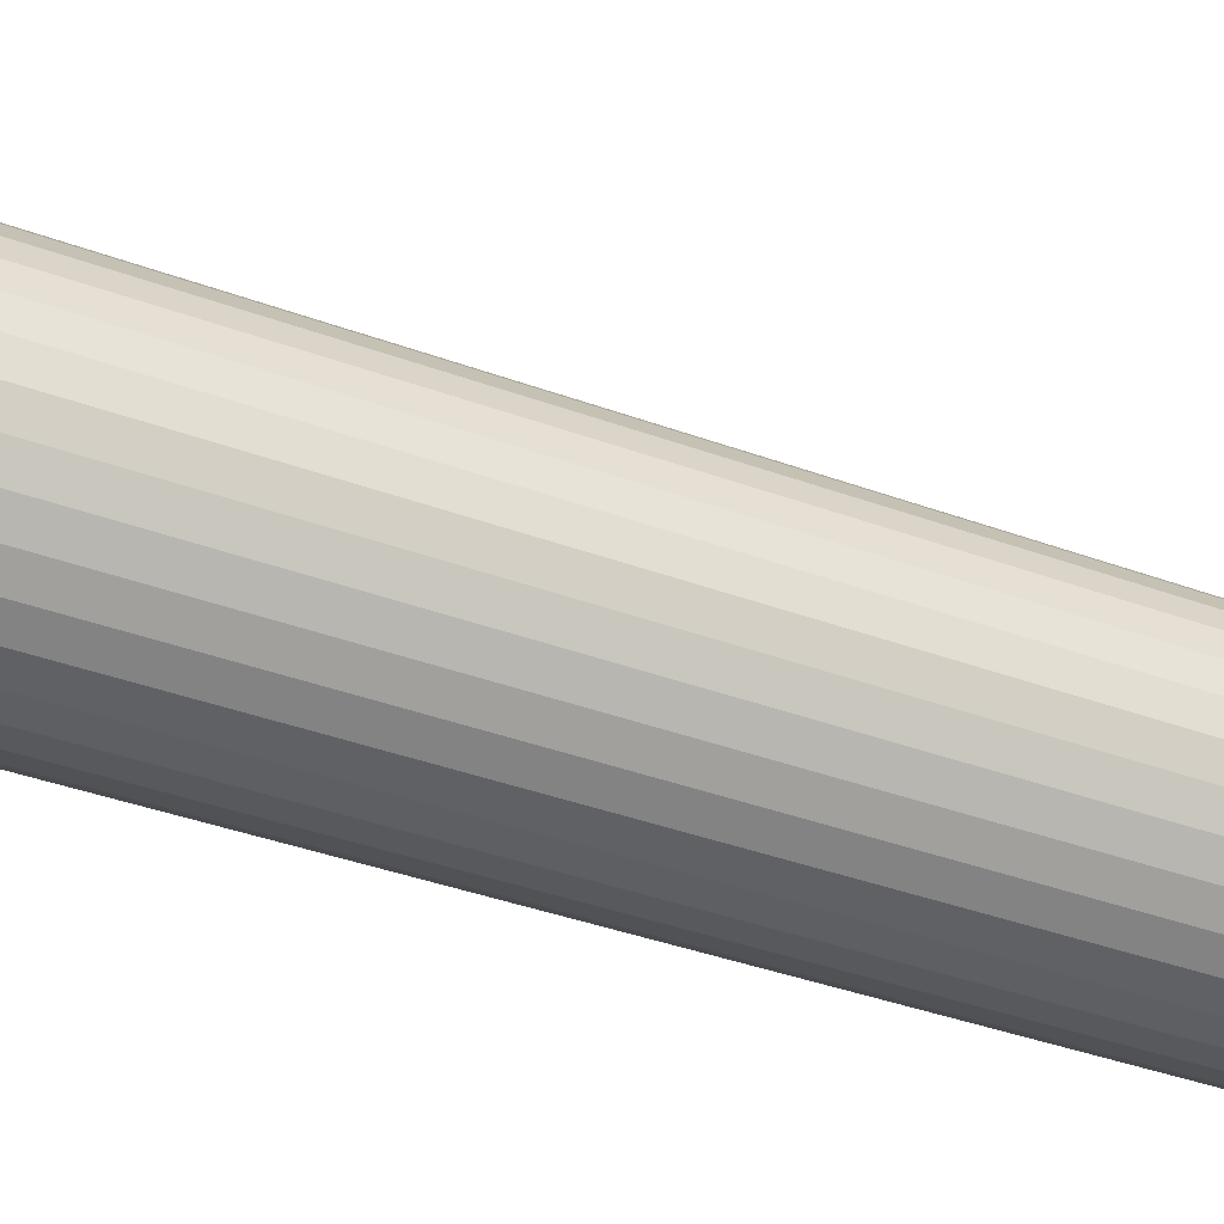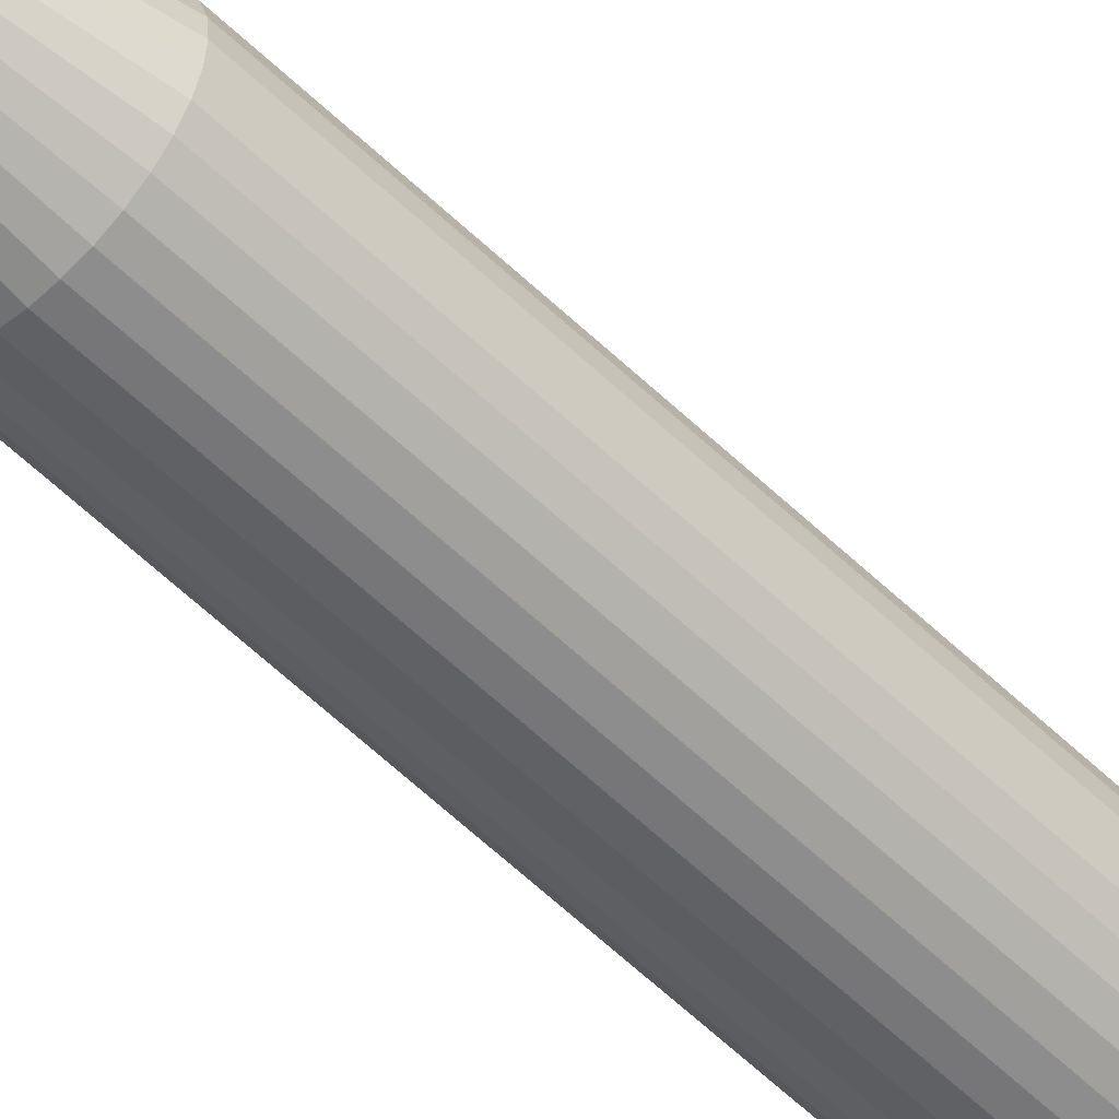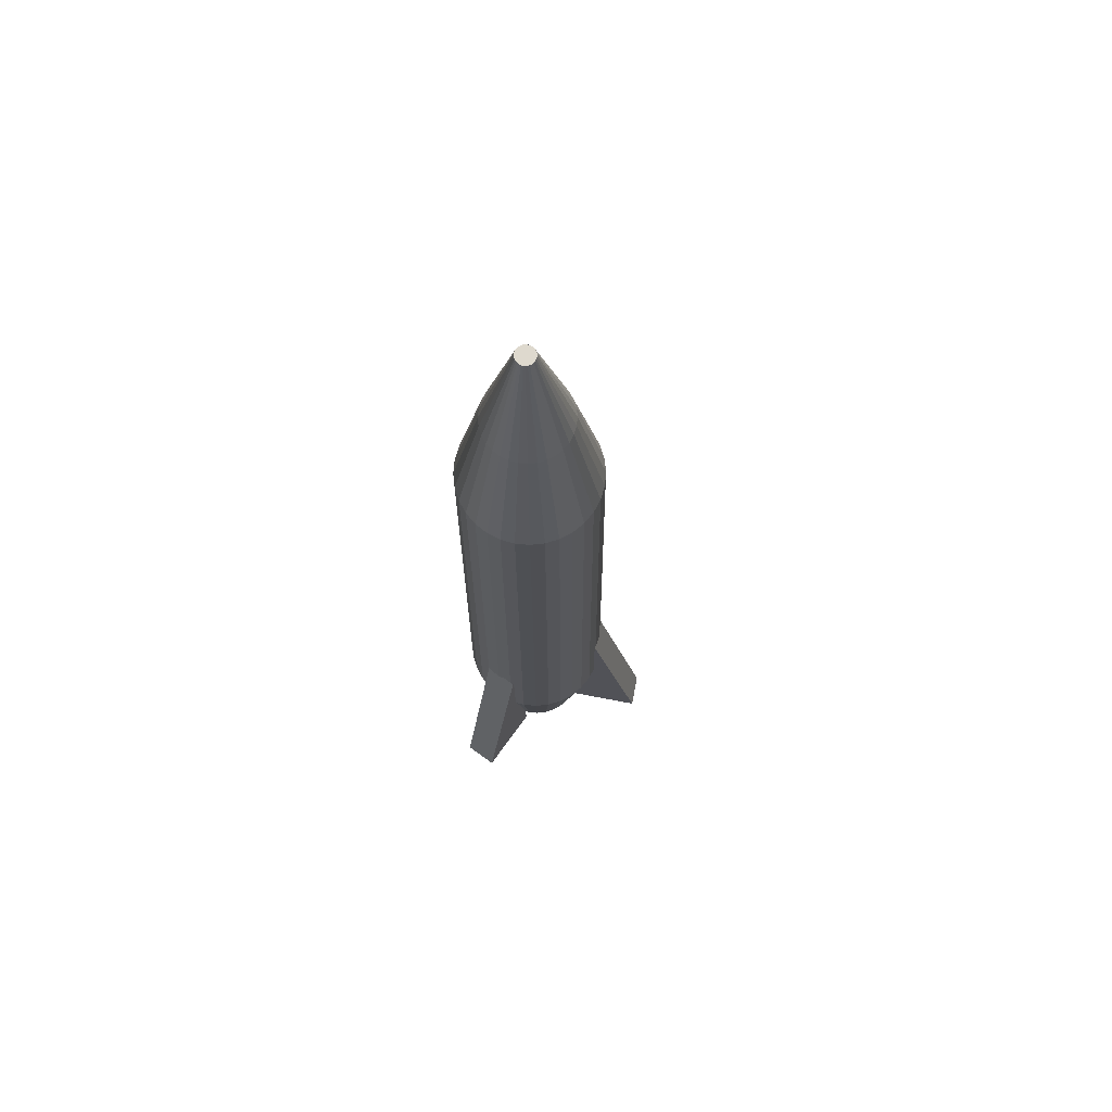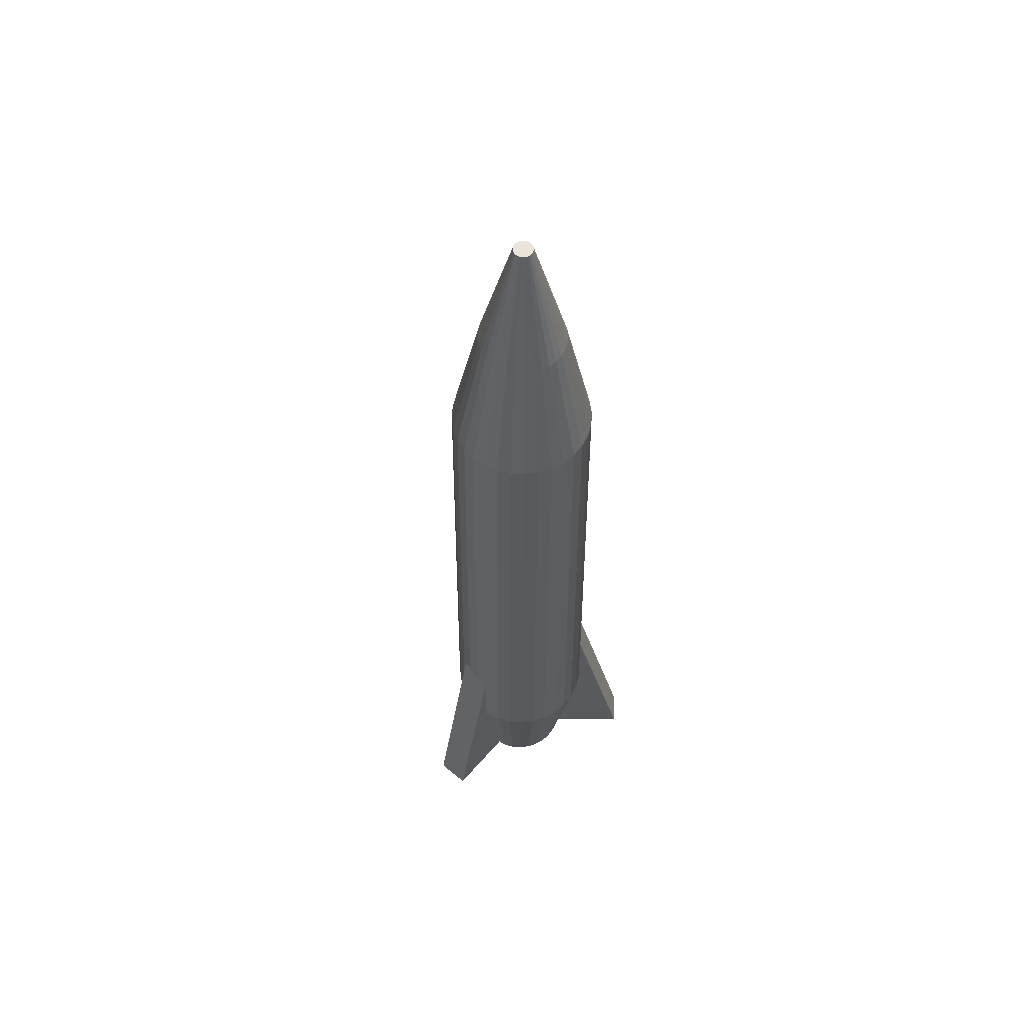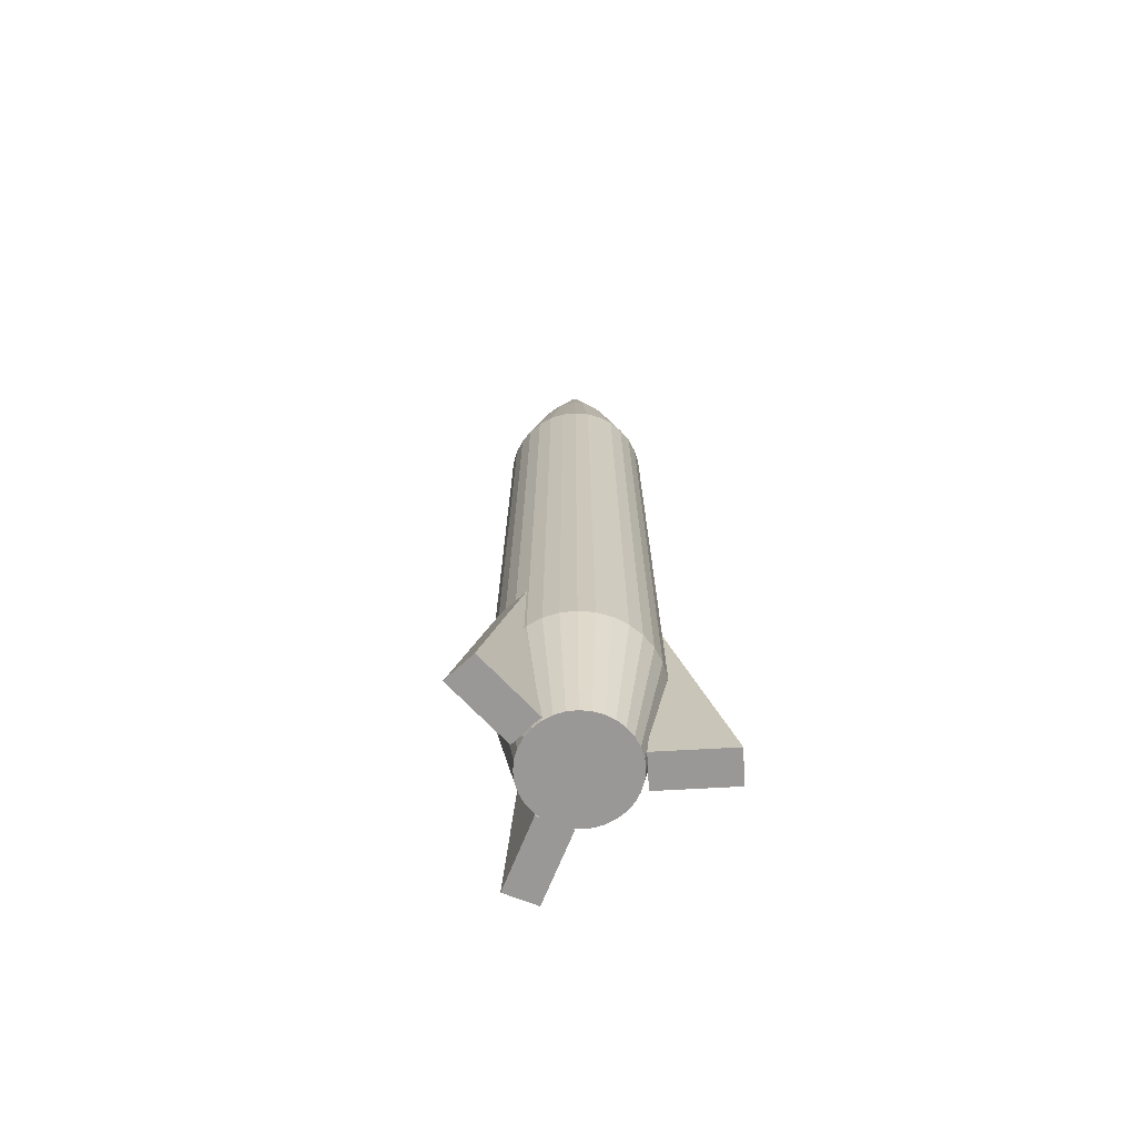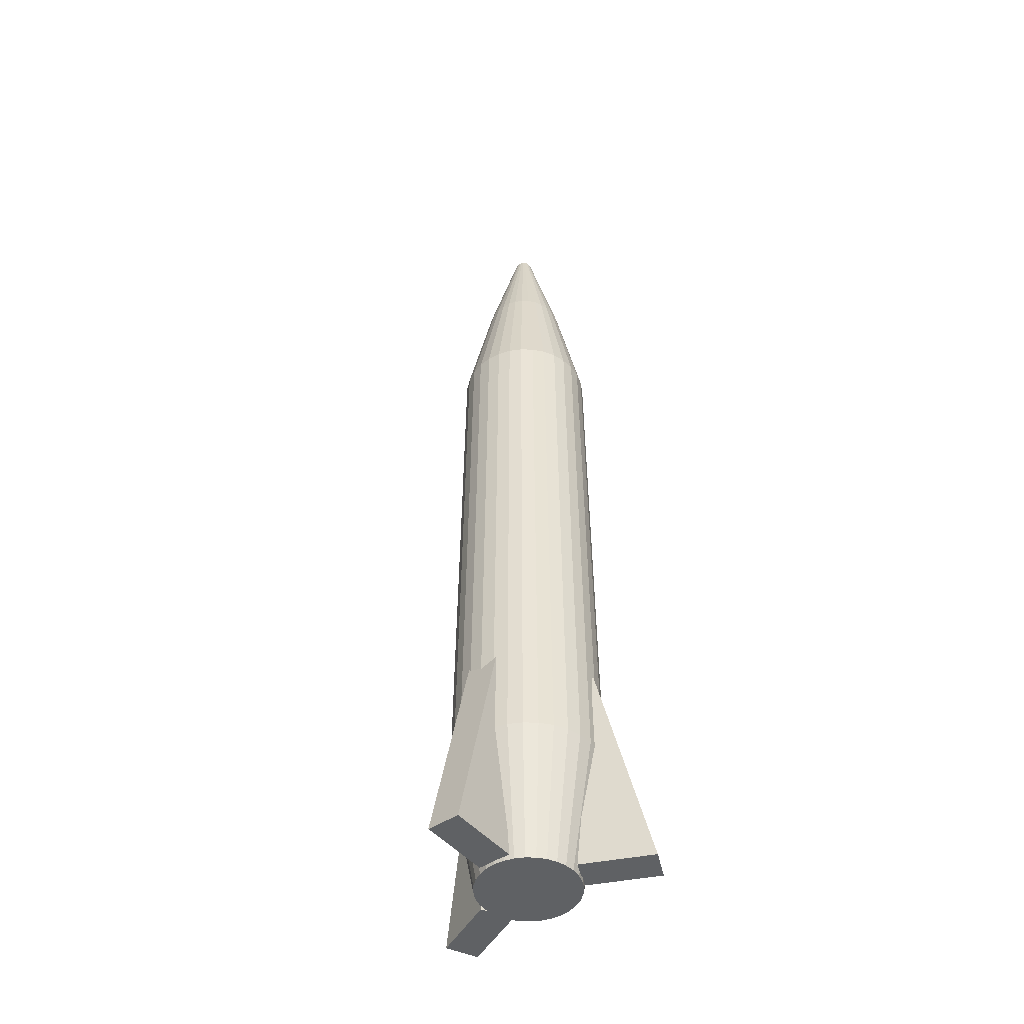
<metadata>
{"format":"obj","ext":"obj","renderer":"f3d","projection":"perspective","resolution":1024,"background":"white","views":[{"elev":-45.2,"azim":-112.0,"up":"+Y"},{"elev":-52.3,"azim":43.0,"up":"+Y"},{"elev":71.6,"azim":100.8,"up":"+Z"},{"elev":59.2,"azim":-24.4,"up":"+Z"},{"elev":-68.6,"azim":-21.8,"up":"+Z"},{"elev":-46.4,"azim":-142.5,"up":"+Z"}]}
</metadata>
<code>
o body
v -0 0.1504 -0.444
v 0 0.1383 0.6945
v 0.02934 0.1475 -0.444
v 0.02697 0.1356 0.6945
v 0.05756 0.139 -0.444
v 0.05291 0.1277 0.6945
v 0.08357 0.1251 -0.444
v 0.07681 0.115 0.6945
v 0.1064 0.1064 -0.444
v 0.09776 0.09776 0.6945
v 0.1251 0.08357 -0.444
v 0.115 0.07681 0.6945
v 0.139 0.05756 -0.444
v 0.1277 0.05291 0.6945
v 0.1475 0.02934 -0.444
v 0.1356 0.02697 0.6945
v 0.1504 0 -0.444
v 0.1383 -0 0.6945
v 0.1475 -0.02934 -0.444
v 0.1356 -0.02697 0.6945
v 0.139 -0.05756 -0.444
v 0.1277 -0.05291 0.6945
v 0.1251 -0.08357 -0.444
v 0.115 -0.07681 0.6945
v 0.1064 -0.1064 -0.444
v 0.09776 -0.09776 0.6945
v 0.08357 -0.1251 -0.444
v 0.07681 -0.115 0.6945
v 0.05756 -0.139 -0.444
v 0.05291 -0.1277 0.6945
v 0.02934 -0.1475 -0.444
v 0.02697 -0.1356 0.6945
v -0 -0.1504 -0.444
v 0 -0.1383 0.6945
v -0.02934 -0.1475 -0.444
v -0.02697 -0.1356 0.6945
v -0.05756 -0.139 -0.444
v -0.05291 -0.1277 0.6945
v -0.08357 -0.1251 -0.444
v -0.07681 -0.115 0.6945
v -0.1064 -0.1064 -0.444
v -0.09776 -0.09776 0.6945
v -0.1251 -0.08357 -0.444
v -0.115 -0.07681 0.6945
v -0.139 -0.05756 -0.444
v -0.1277 -0.05291 0.6945
v -0.1475 -0.02934 -0.444
v -0.1356 -0.02697 0.6945
v -0.1504 0 -0.444
v -0.1383 -0 0.6945
v -0.1475 0.02934 -0.444
v -0.1356 0.02697 0.6945
v -0.139 0.05756 -0.444
v -0.1277 0.05291 0.6945
v -0.1251 0.08357 -0.444
v -0.115 0.07681 0.6945
v -0.1064 0.1064 -0.444
v -0.09776 0.09776 0.6945
v -0.08357 0.1251 -0.444
v -0.07681 0.115 0.6945
v -0.05756 0.139 -0.444
v -0.05291 0.1277 0.6945
v -0.02934 0.1475 -0.444
v -0.02697 0.1356 0.6945
v -0 0.1015 -0.7143
v 0.01979 0.09951 -0.7143
v 0.03883 0.09373 -0.7143
v 0.05637 0.08436 -0.7143
v 0.07174 0.07174 -0.7143
v 0.08436 0.05637 -0.7143
v 0.09373 0.03883 -0.7143
v 0.09951 0.01979 -0.7143
v 0.1015 0 -0.7143
v 0.09951 -0.01979 -0.7143
v 0.09373 -0.03883 -0.7143
v 0.08436 -0.05637 -0.7143
v 0.07174 -0.07174 -0.7143
v 0.05637 -0.08436 -0.7143
v 0.03883 -0.09373 -0.7143
v 0.01979 -0.09951 -0.7143
v -0 -0.1015 -0.7143
v -0.01979 -0.09951 -0.7143
v -0.03883 -0.09373 -0.7143
v -0.05637 -0.08436 -0.7143
v -0.07174 -0.07174 -0.7143
v -0.08436 -0.05637 -0.7143
v -0.09373 -0.03883 -0.7143
v -0.09951 -0.01979 -0.7143
v -0.1015 0 -0.7143
v -0.09951 0.01979 -0.7143
v -0.09373 0.03883 -0.7143
v -0.08436 0.05637 -0.7143
v -0.07174 0.07174 -0.7143
v -0.05637 0.08436 -0.7143
v -0.03883 0.09373 -0.7143
v -0.01979 0.09951 -0.7143
v 0.01638 0.08237 0.955
v 0 0.08398 0.955
v 0.03214 0.07759 0.955
v 0.04666 0.06983 0.955
v 0.05938 0.05938 0.955
v 0.06983 0.04666 0.955
v 0.07759 0.03214 0.955
v 0.08237 0.01638 0.955
v 0.08398 -0 0.955
v 0.08237 -0.01638 0.955
v 0.07759 -0.03214 0.955
v 0.06983 -0.04666 0.955
v 0.05938 -0.05938 0.955
v 0.04666 -0.06983 0.955
v 0.03214 -0.07759 0.955
v 0.01638 -0.08237 0.955
v 0 -0.08398 0.955
v -0.01638 -0.08237 0.955
v -0.03214 -0.07759 0.955
v -0.04666 -0.06983 0.955
v -0.05938 -0.05938 0.955
v -0.06983 -0.04666 0.955
v -0.07759 -0.03214 0.955
v -0.08237 -0.01638 0.955
v -0.08398 -0 0.955
v -0.08237 0.01638 0.955
v -0.07759 0.03214 0.955
v -0.06983 0.04666 0.955
v -0.05938 0.05938 0.955
v -0.04666 0.06983 0.955
v -0.03214 0.07759 0.955
v -0.01638 0.08237 0.955
v 0.003582 0.01801 1.206
v 0 0.01836 1.206
v 0.007027 0.01696 1.206
v 0.0102 0.01527 1.206
v 0.01298 0.01298 1.206
v 0.01527 0.0102 1.206
v 0.01696 0.007027 1.206
v 0.01801 0.003582 1.206
v 0.01836 -0 1.206
v 0.01801 -0.003582 1.206
v 0.01696 -0.007027 1.206
v 0.01527 -0.0102 1.206
v 0.01298 -0.01298 1.206
v 0.0102 -0.01527 1.206
v 0.007027 -0.01696 1.206
v 0.003582 -0.01801 1.206
v 0 -0.01836 1.206
v -0.003582 -0.01801 1.206
v -0.007027 -0.01696 1.206
v -0.0102 -0.01527 1.206
v -0.01298 -0.01298 1.206
v -0.01527 -0.0102 1.206
v -0.01696 -0.007027 1.206
v -0.01801 -0.003582 1.206
v -0.01836 -0 1.206
v -0.01801 0.003582 1.206
v -0.01696 0.007027 1.206
v -0.01527 0.0102 1.206
v -0.01298 0.01298 1.206
v -0.0102 0.01527 1.206
v -0.007027 0.01696 1.206
v -0.003582 0.01801 1.206
v -0.03351 0.1451 -0.2669
v -0.03351 0.1012 -0.7075
v -0.03351 0.2477 -0.7075
v 0.03351 0.1451 -0.2669
v 0.03351 0.1012 -0.7075
v 0.03351 0.2477 -0.7075
v 0.1517 -0.02122 -0.2669
v 0.1134 -0.003364 -0.7075
v 0.2462 -0.06526 -0.7075
v 0.1234 -0.08196 -0.2669
v 0.08511 -0.0641 -0.7075
v 0.2179 -0.126 -0.7075
v -0.1224 -0.07671 -0.2669
v -0.08367 -0.05866 -0.7075
v -0.2164 -0.1206 -0.7075
v -0.1507 -0.01597 -0.2669
v -0.112 0.002077 -0.7075
v -0.2447 -0.05982 -0.7075
f 2 3 1
f 3 6 5
f 6 7 5
f 8 9 7
f 9 12 11
f 12 13 11
f 14 15 13
f 16 17 15
f 17 20 19
f 20 21 19
f 22 23 21
f 24 25 23
f 26 27 25
f 27 30 29
f 30 31 29
f 31 34 33
f 34 35 33
f 36 37 35
f 37 40 39
f 40 41 39
f 42 43 41
f 43 46 45
f 46 47 45
f 47 50 49
f 50 51 49
f 51 54 53
f 54 55 53
f 56 57 55
f 58 59 57
f 59 62 61
f 10 100 101
f 62 63 61
f 64 1 63
f 45 86 43
f 80 88 96
f 63 95 61
f 19 73 17
f 37 82 35
f 55 91 53
f 9 70 69
f 27 79 78
f 47 87 45
f 3 65 1
f 63 65 96
f 21 74 19
f 39 83 37
f 55 93 92
f 11 71 70
f 29 80 79
f 49 88 47
f 5 66 3
f 23 75 21
f 41 84 39
f 57 94 93
f 13 72 71
f 33 80 31
f 51 89 49
f 7 67 5
f 25 76 23
f 43 85 41
f 61 94 59
f 15 73 72
f 35 81 33
f 53 90 51
f 9 68 7
f 25 78 77
f 101 134 102
f 26 110 28
f 44 119 46
f 62 128 64
f 20 105 106
f 36 115 38
f 54 124 56
f 12 101 102
f 28 111 30
f 48 119 120
f 4 98 97
f 2 128 98
f 20 107 22
f 40 115 116
f 56 125 58
f 14 102 103
f 30 112 32
f 48 121 50
f 4 99 6
f 22 108 24
f 42 116 117
f 58 126 60
f 14 104 16
f 32 113 34
f 52 121 122
f 8 99 100
f 24 109 26
f 42 118 44
f 60 127 62
f 16 105 18
f 36 113 114
f 52 123 54
f 147 139 131
f 128 130 98
f 116 147 148
f 102 135 103
f 116 149 117
f 103 136 104
f 117 150 118
f 105 136 137
f 118 151 119
f 105 138 106
f 119 152 120
f 107 138 139
f 121 152 153
f 108 139 140
f 121 154 122
f 109 140 141
f 123 154 155
f 110 141 142
f 124 155 156
f 110 143 111
f 98 129 97
f 125 156 157
f 111 144 112
f 99 129 131
f 126 157 158
f 113 144 145
f 99 132 100
f 126 159 127
f 113 146 114
f 100 133 101
f 127 160 128
f 114 147 115
f 161 163 162
f 163 165 162
f 165 166 164
f 165 161 162
f 163 164 166
f 167 169 168
f 169 171 168
f 171 172 170
f 171 167 168
f 172 167 170
f 173 175 174
f 175 177 174
f 177 178 176
f 174 176 173
f 178 173 176
f 2 4 3
f 3 4 6
f 6 8 7
f 8 10 9
f 9 10 12
f 12 14 13
f 14 16 15
f 16 18 17
f 17 18 20
f 20 22 21
f 22 24 23
f 24 26 25
f 26 28 27
f 27 28 30
f 30 32 31
f 31 32 34
f 34 36 35
f 36 38 37
f 37 38 40
f 40 42 41
f 42 44 43
f 43 44 46
f 46 48 47
f 47 48 50
f 50 52 51
f 51 52 54
f 54 56 55
f 56 58 57
f 58 60 59
f 59 60 62
f 10 8 100
f 62 64 63
f 64 2 1
f 45 87 86
f 96 65 66
f 66 67 68
f 68 69 70
f 70 71 72
f 72 73 74
f 74 75 76
f 76 77 78
f 78 79 80
f 80 81 82
f 82 83 84
f 84 85 86
f 86 87 88
f 88 89 90
f 90 91 92
f 92 93 94
f 94 95 96
f 96 66 68
f 68 70 72
f 72 74 76
f 76 78 80
f 80 82 84
f 84 86 88
f 88 90 92
f 92 94 96
f 96 68 72
f 72 76 80
f 80 84 88
f 88 92 96
f 96 72 80
f 63 96 95
f 19 74 73
f 37 83 82
f 55 92 91
f 9 11 70
f 27 29 79
f 47 88 87
f 3 66 65
f 63 1 65
f 21 75 74
f 39 84 83
f 55 57 93
f 11 13 71
f 29 31 80
f 49 89 88
f 5 67 66
f 23 76 75
f 41 85 84
f 57 59 94
f 13 15 72
f 33 81 80
f 51 90 89
f 7 68 67
f 25 77 76
f 43 86 85
f 61 95 94
f 15 17 73
f 35 82 81
f 53 91 90
f 9 69 68
f 25 27 78
f 101 133 134
f 26 109 110
f 44 118 119
f 62 127 128
f 20 18 105
f 36 114 115
f 54 123 124
f 12 10 101
f 28 110 111
f 48 46 119
f 4 2 98
f 2 64 128
f 20 106 107
f 40 38 115
f 56 124 125
f 14 12 102
f 30 111 112
f 48 120 121
f 4 97 99
f 22 107 108
f 42 40 116
f 58 125 126
f 14 103 104
f 32 112 113
f 52 50 121
f 8 6 99
f 24 108 109
f 42 117 118
f 60 126 127
f 16 104 105
f 36 34 113
f 52 122 123
f 131 129 130
f 130 160 159
f 159 158 157
f 157 156 155
f 155 154 153
f 153 152 151
f 151 150 149
f 149 148 147
f 147 146 145
f 145 144 143
f 143 142 141
f 141 140 139
f 139 138 137
f 137 136 135
f 135 134 133
f 133 132 131
f 131 130 159
f 159 157 155
f 155 153 151
f 151 149 147
f 147 145 143
f 143 141 139
f 139 137 135
f 135 133 131
f 131 159 155
f 155 151 147
f 147 143 139
f 139 135 131
f 131 155 147
f 128 160 130
f 116 115 147
f 102 134 135
f 116 148 149
f 103 135 136
f 117 149 150
f 105 104 136
f 118 150 151
f 105 137 138
f 119 151 152
f 107 106 138
f 121 120 152
f 108 107 139
f 121 153 154
f 109 108 140
f 123 122 154
f 110 109 141
f 124 123 155
f 110 142 143
f 98 130 129
f 125 124 156
f 111 143 144
f 99 97 129
f 126 125 157
f 113 112 144
f 99 131 132
f 126 158 159
f 113 145 146
f 100 132 133
f 127 159 160
f 114 146 147
f 163 166 165
f 165 164 161
f 163 161 164
f 169 172 171
f 171 170 167
f 172 169 167
f 175 178 177
f 174 177 176
f 178 175 173

</code>
